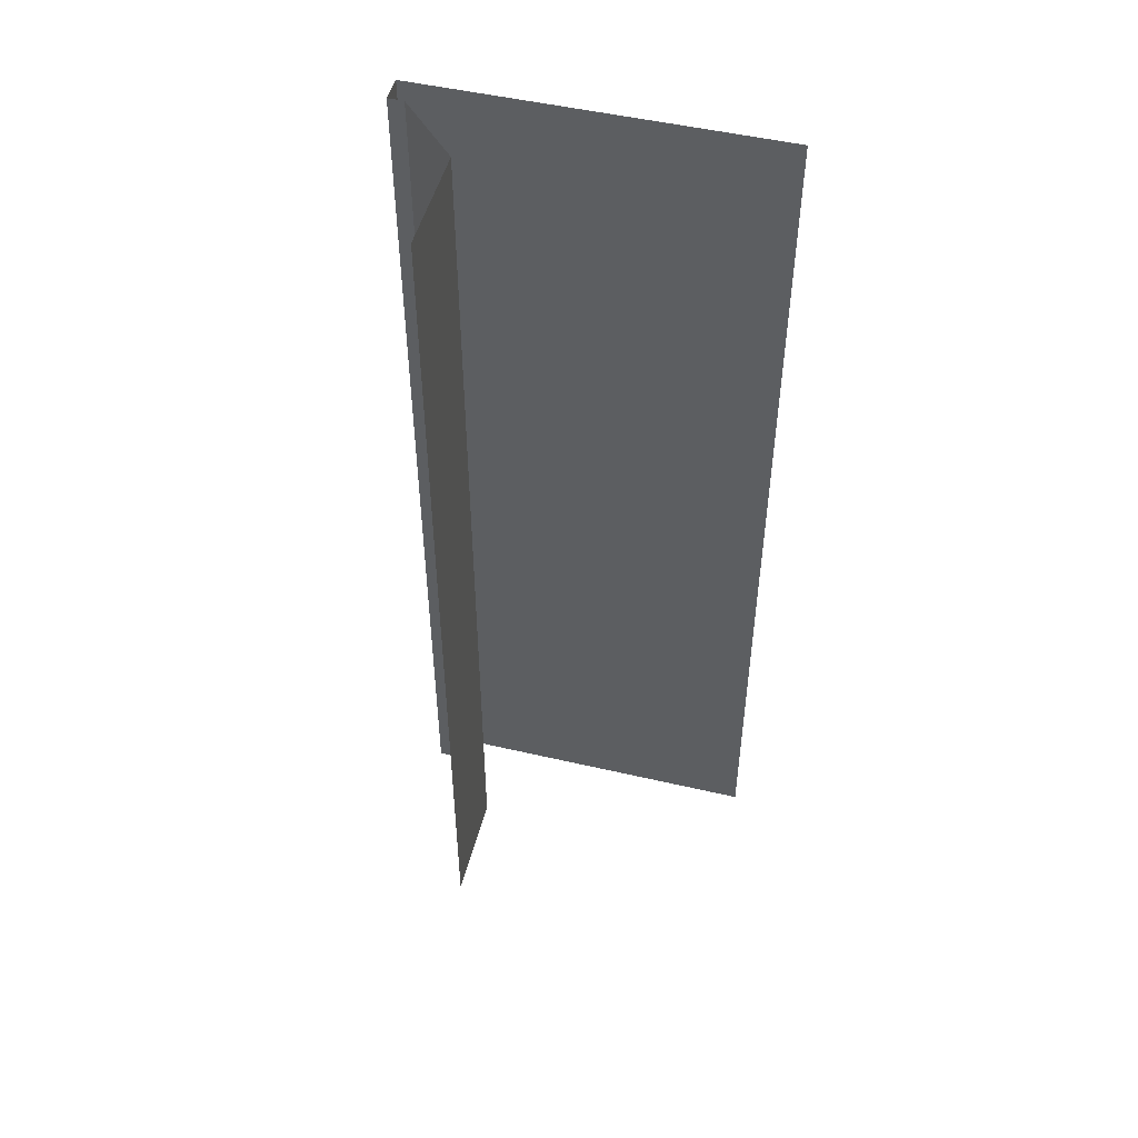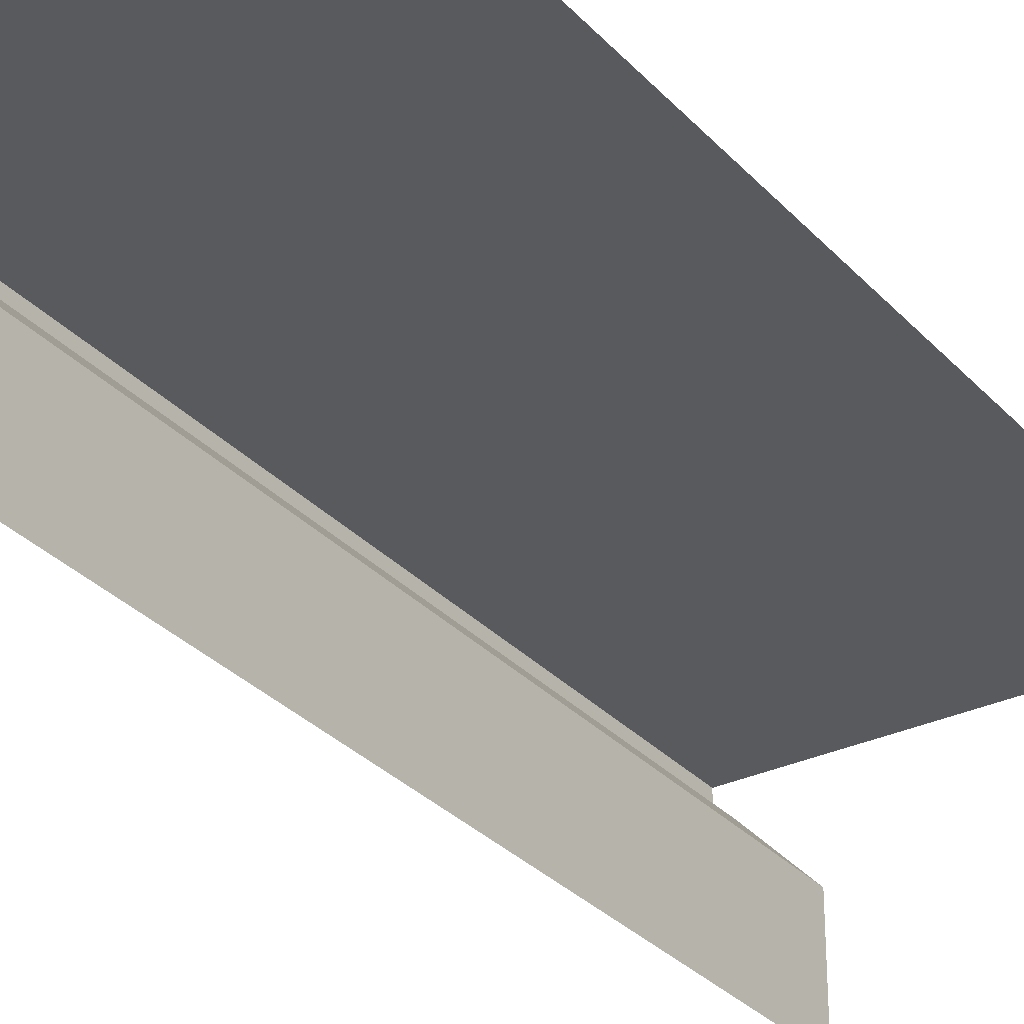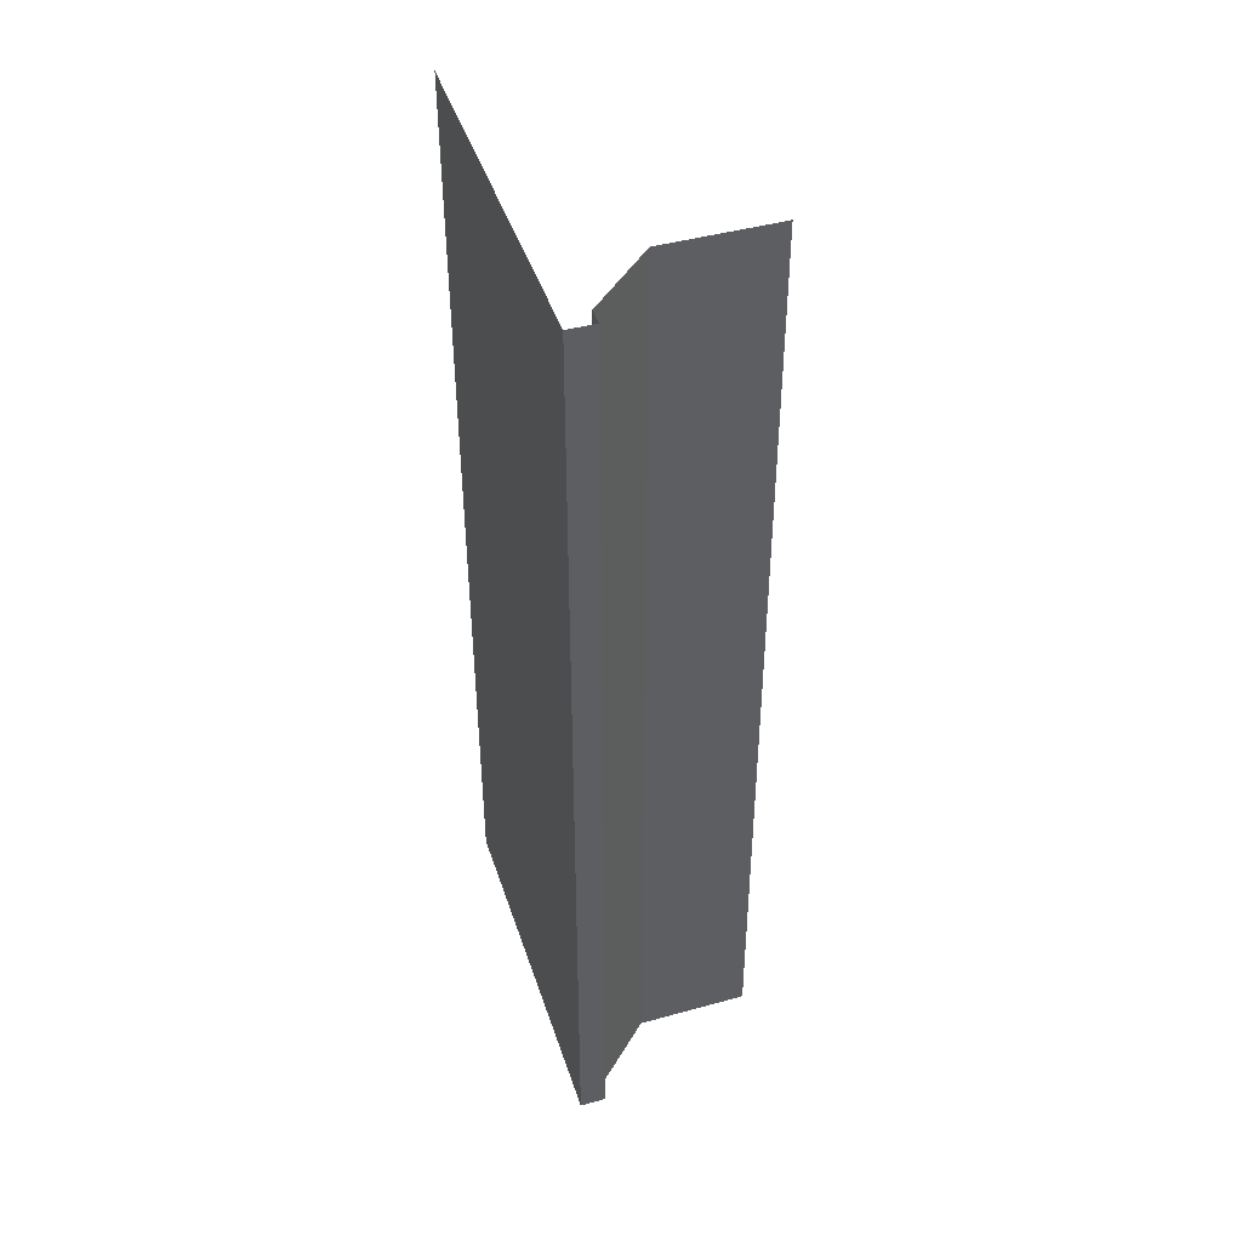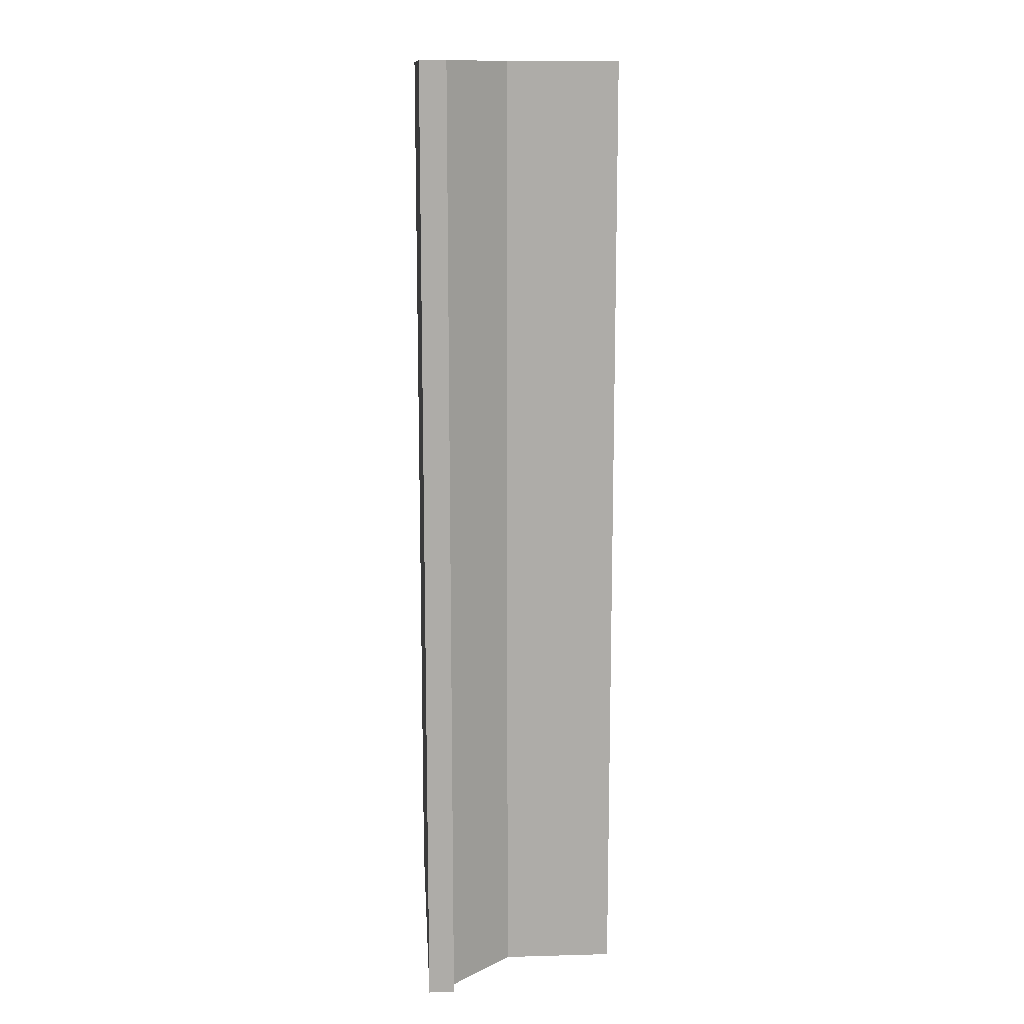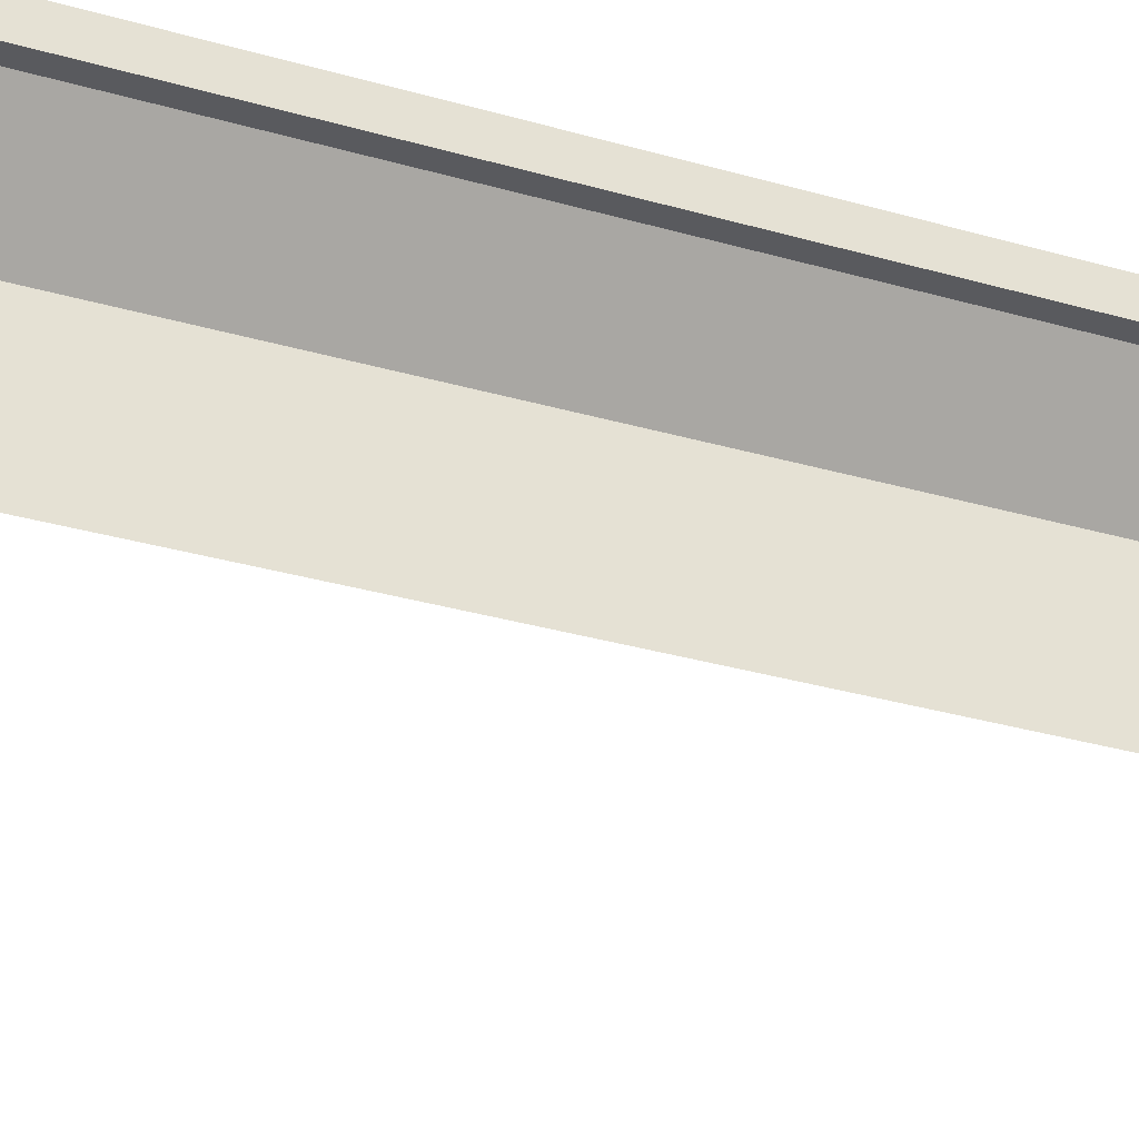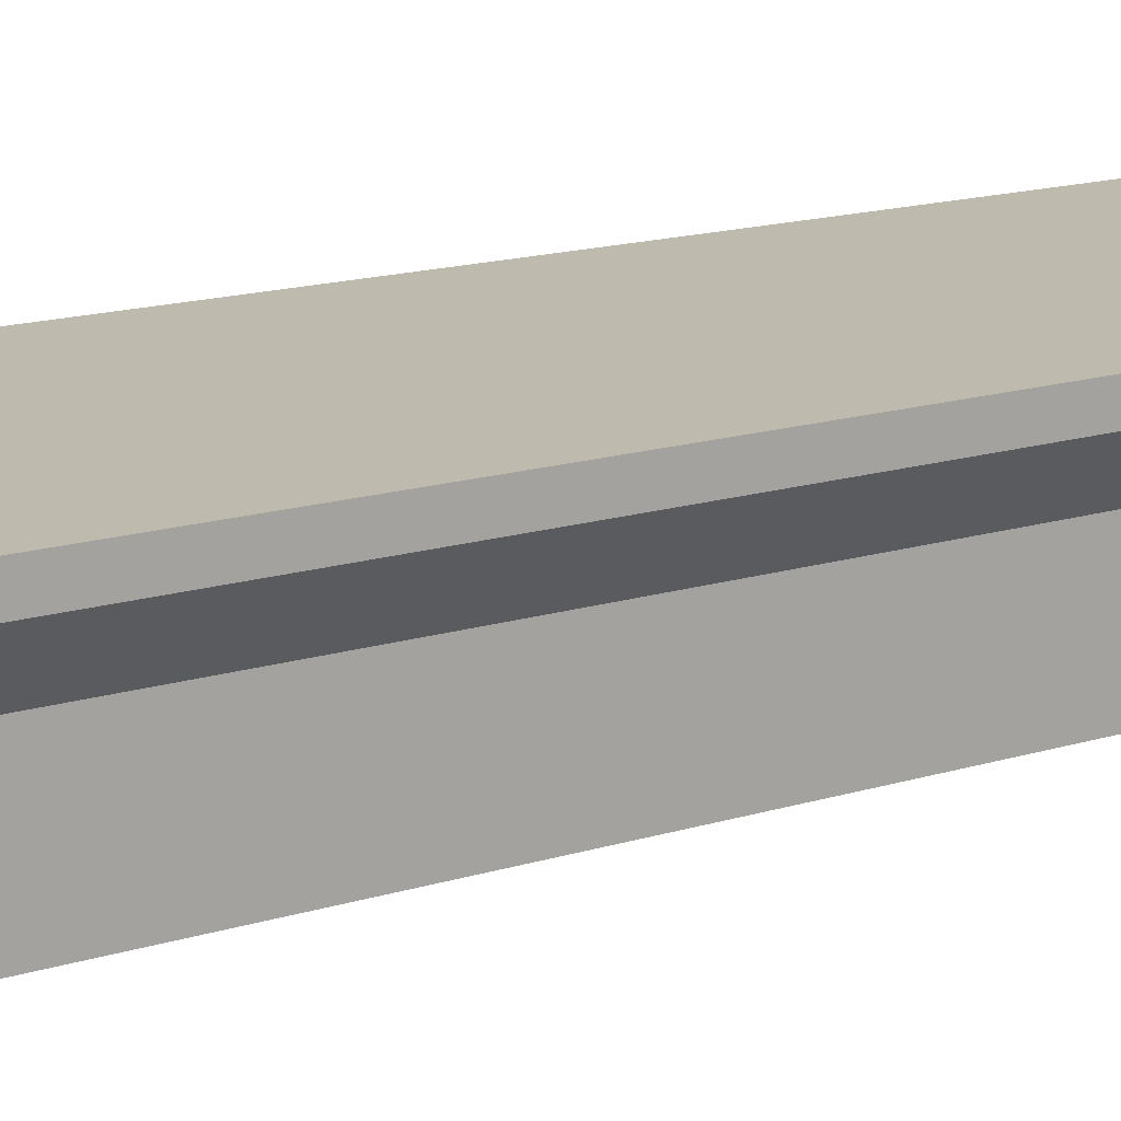
<metadata>
{"format":"obj","ext":"obj","renderer":"f3d","projection":"perspective","resolution":1024,"background":"white","views":[{"elev":49.9,"azim":14.4,"up":"+Z"},{"elev":-30.8,"azim":34.2,"up":"+Y"},{"elev":44.8,"azim":-107.8,"up":"+Z"},{"elev":13.5,"azim":-93.6,"up":"+Z"},{"elev":-31.5,"azim":-112.5,"up":"+Y"},{"elev":15.5,"azim":-123.4,"up":"+Y"}]}
</metadata>
<code>
g default
v -26 0 12
v -26 4.943 12
v -26 4.943 -12
v -26 0 -12
v -19 4.943 12
v -19 4.943 -12
v -26 2.754 -12
v -26 2.754 12
v -27.48 4.293 -12
v -27.48 4.293 12
v -27.48 4.943 -12
v -27.48 4.943 12
v -19 4.943 0
v -26 4.943 0
v -27.48 4.943 0
v -27.48 4.293 0
v -26 2.754 0
v -26 0 0
v -27.87 4.293 12
v -27.87 4.943 12
v -27.87 4.943 0
v -27.87 4.293 0
v -27.87 4.943 -12
v -27.87 4.293 -12
g polySurface20 group4
f 1 8 17 18
f 5 13 14 2
f 19 20 21 22
f 8 10 16 17
f 14 15 12 2
f 14 13 6 3
f 3 11 15 14
f 22 21 23 24
f 17 16 9 7
f 18 17 7 4
f 12 15 21 20
f 16 10 19 22
f 15 11 23 21
f 9 16 22 24

</code>
